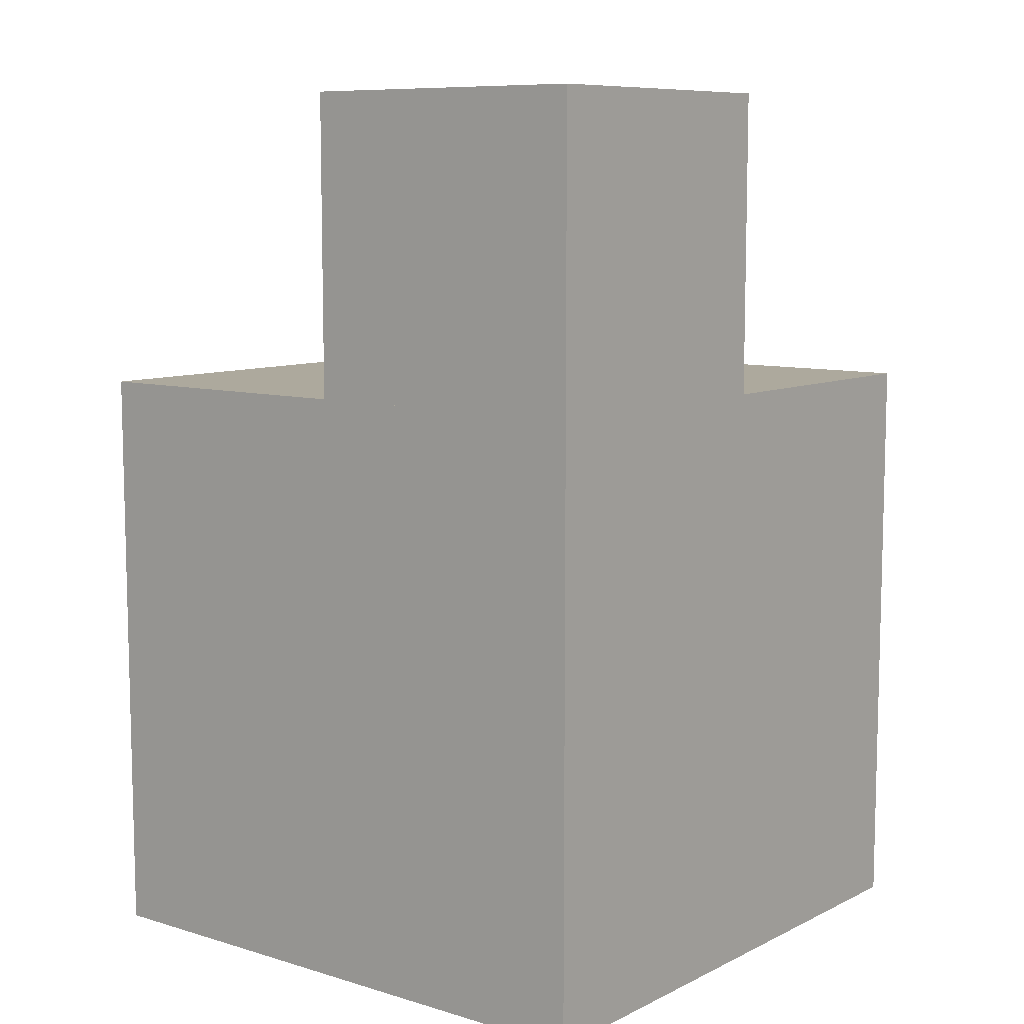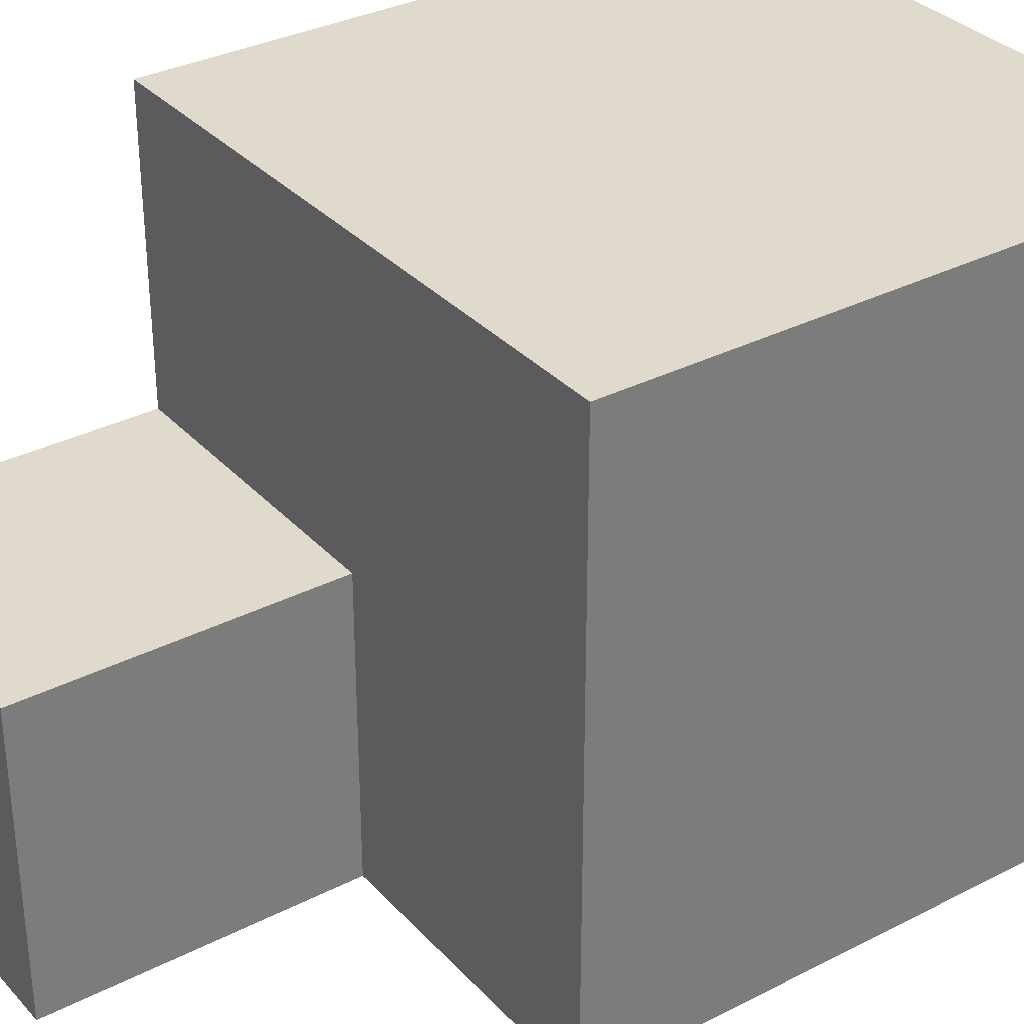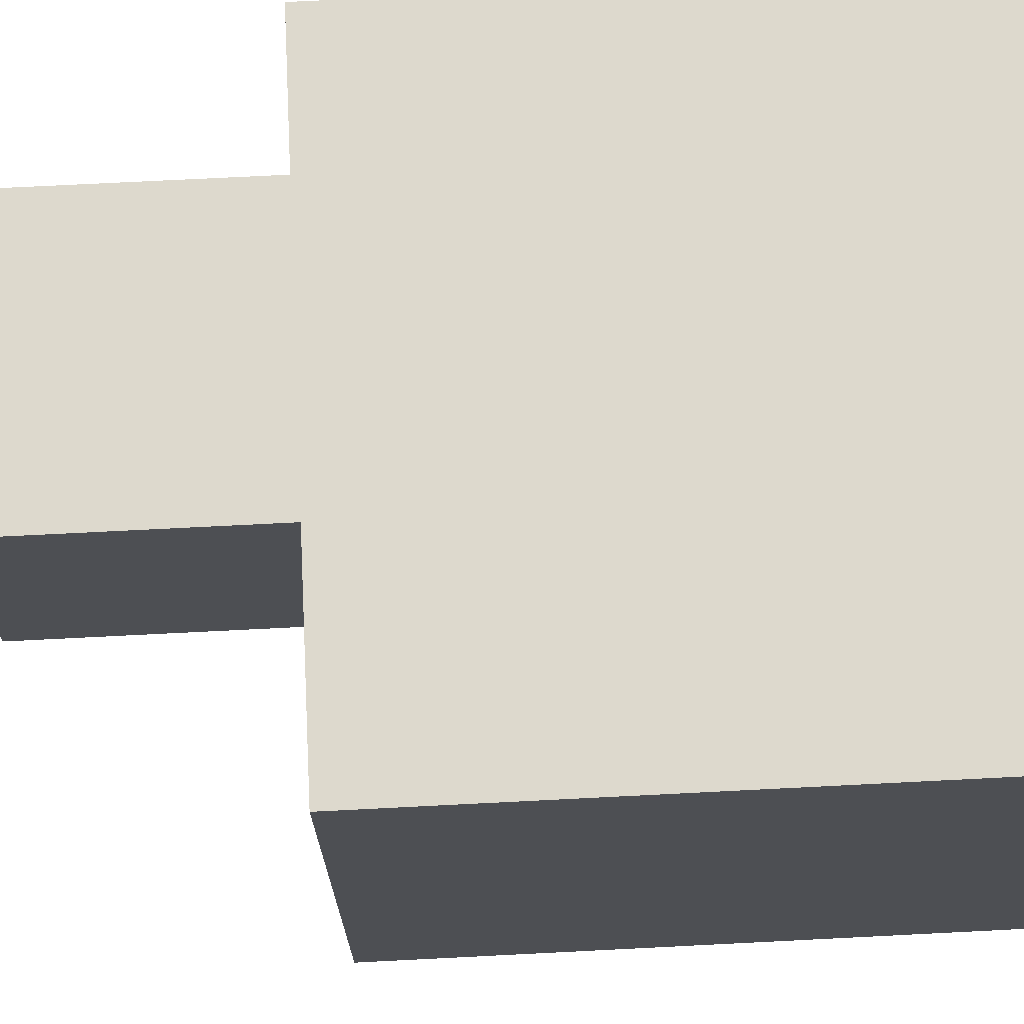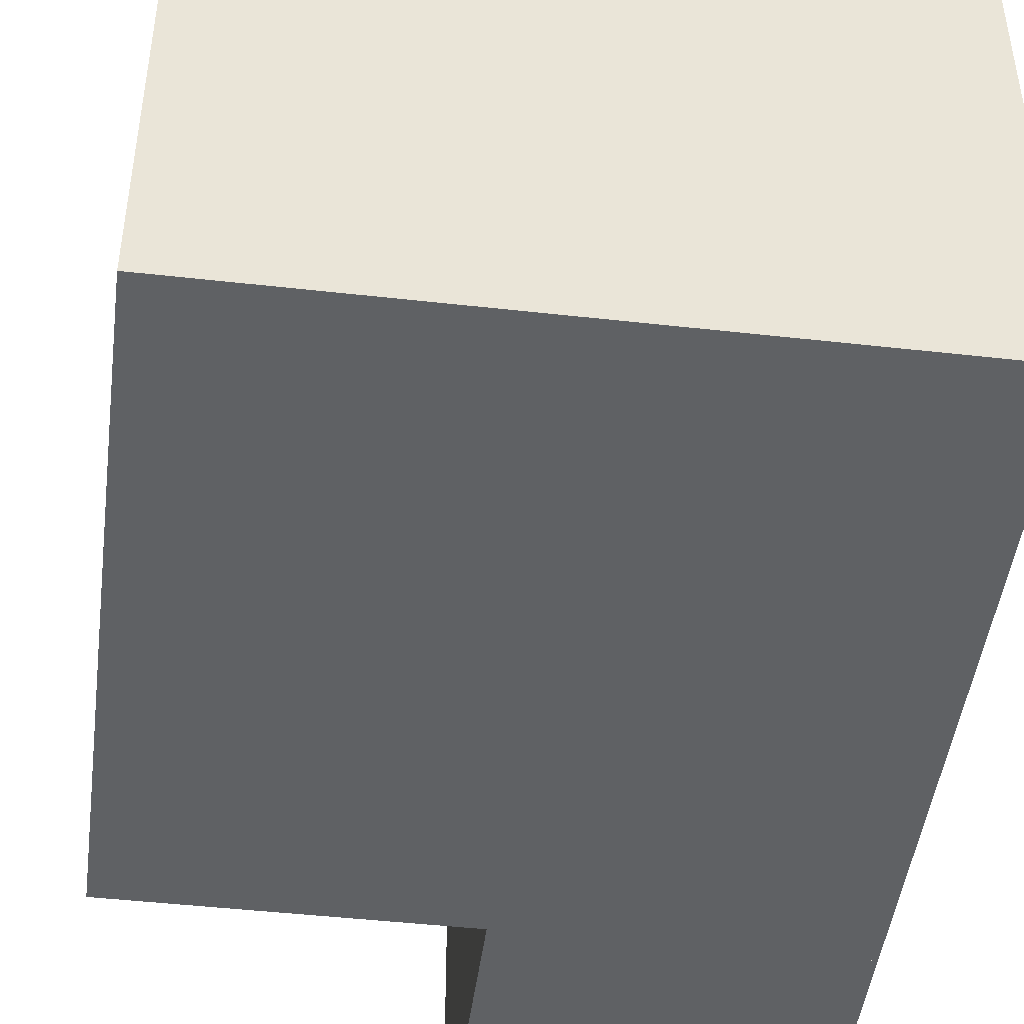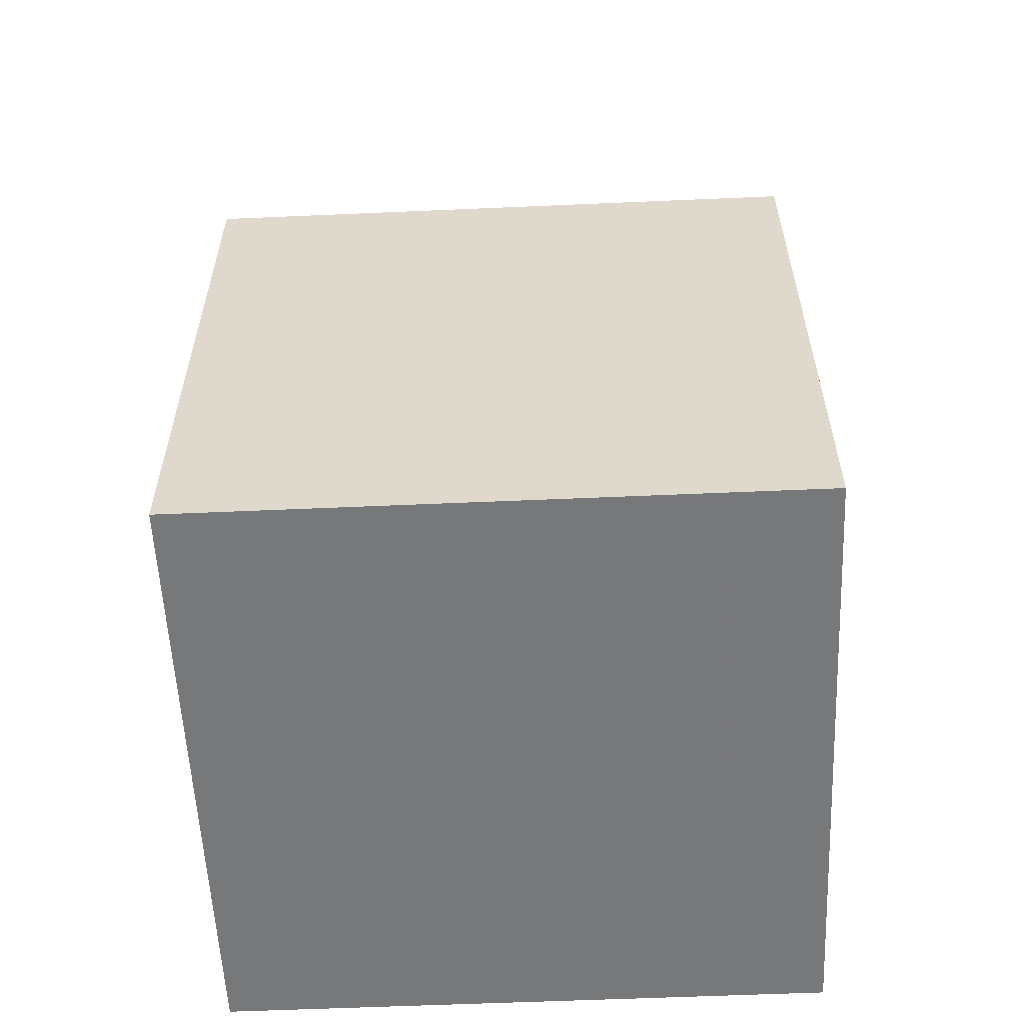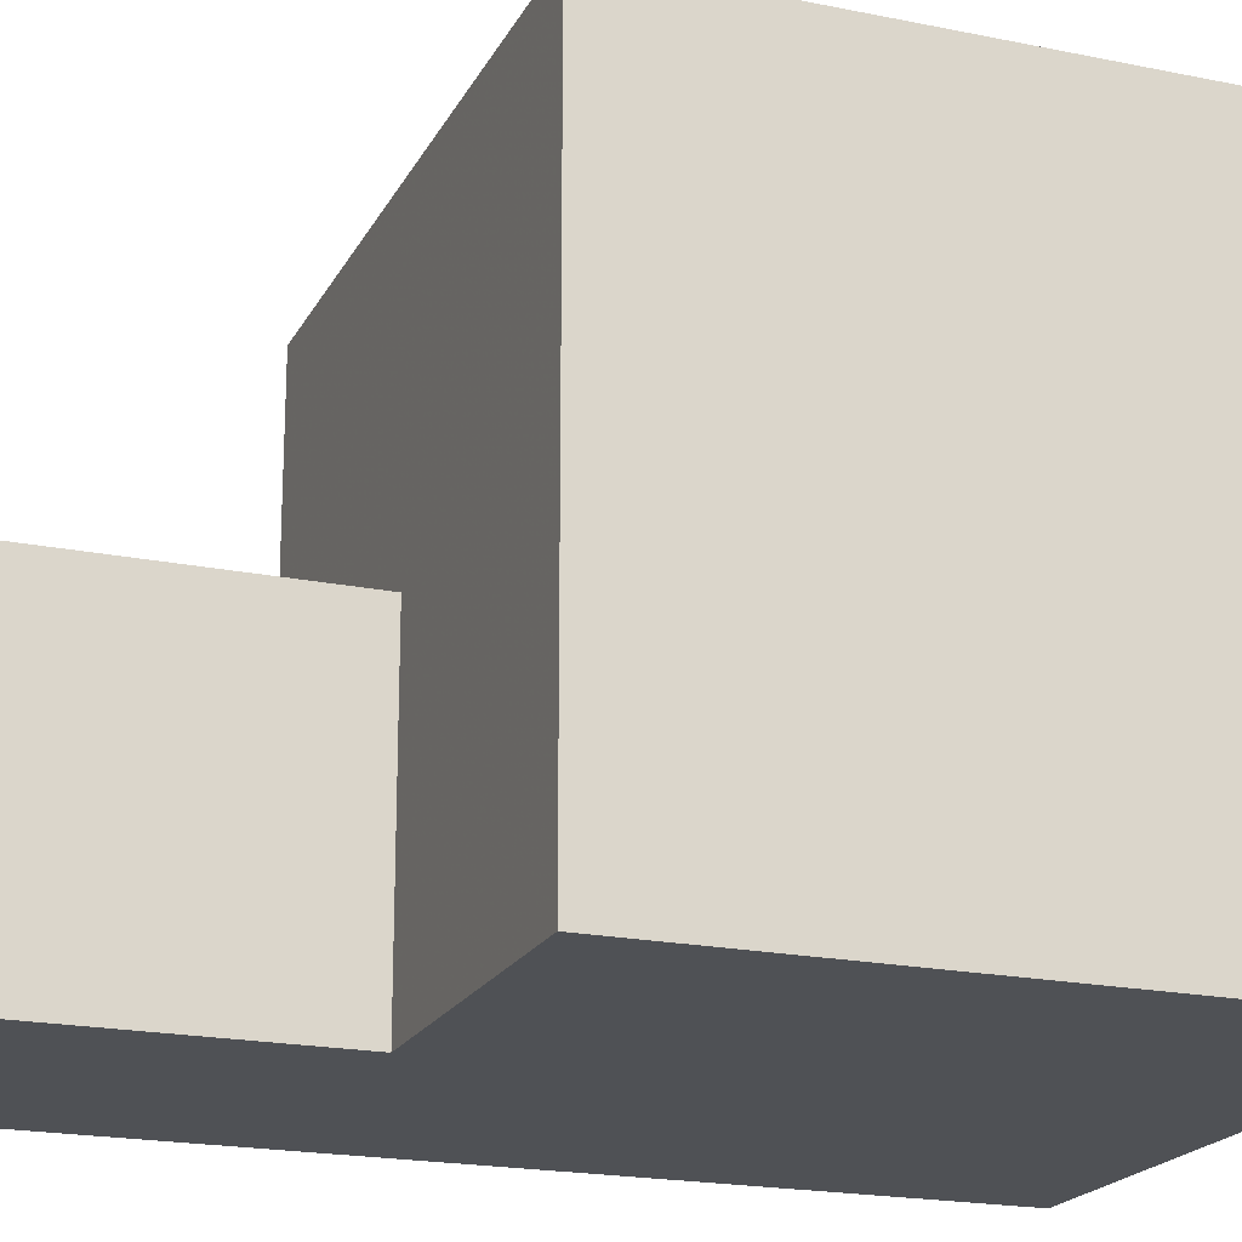
<metadata>
{"format":"obj","ext":"obj","renderer":"f3d","projection":"perspective","resolution":1024,"background":"white","views":[{"elev":8.9,"azim":-51.6,"up":"+Z"},{"elev":33.0,"azim":54.8,"up":"+Y"},{"elev":72.0,"azim":87.1,"up":"+Y"},{"elev":-46.7,"azim":172.7,"up":"+Y"},{"elev":-57.3,"azim":-177.4,"up":"+Z"},{"elev":-20.1,"azim":69.3,"up":"+Y"}]}
</metadata>
<code>
v    0    1    1
v    0    0    1
v    1    0    1
v    1    1    1
v    0    1    0
v    0    0    0
v    1    0    0
v    1    1    0
f 1 2 3 4
f 8 7 6 5
f 4 3 7 8
f 5 1 4 8
f 5 6 2 1
f 2 6 7 3
v    0    0.5    1.5
v    0    0    1.5
v    0.5    0    1.5
v    0.5    0.5    1.5
v    0    0.5    0.5
v    0    0    0.5
v    0.5    0    0.5
v    0.5    0.5    1
f 9 10 11 12
f 16 15 14 13
f 12 11 15 16
f 13 9 12 16
f 13 14 10 9
f 10 14 15 11

</code>
